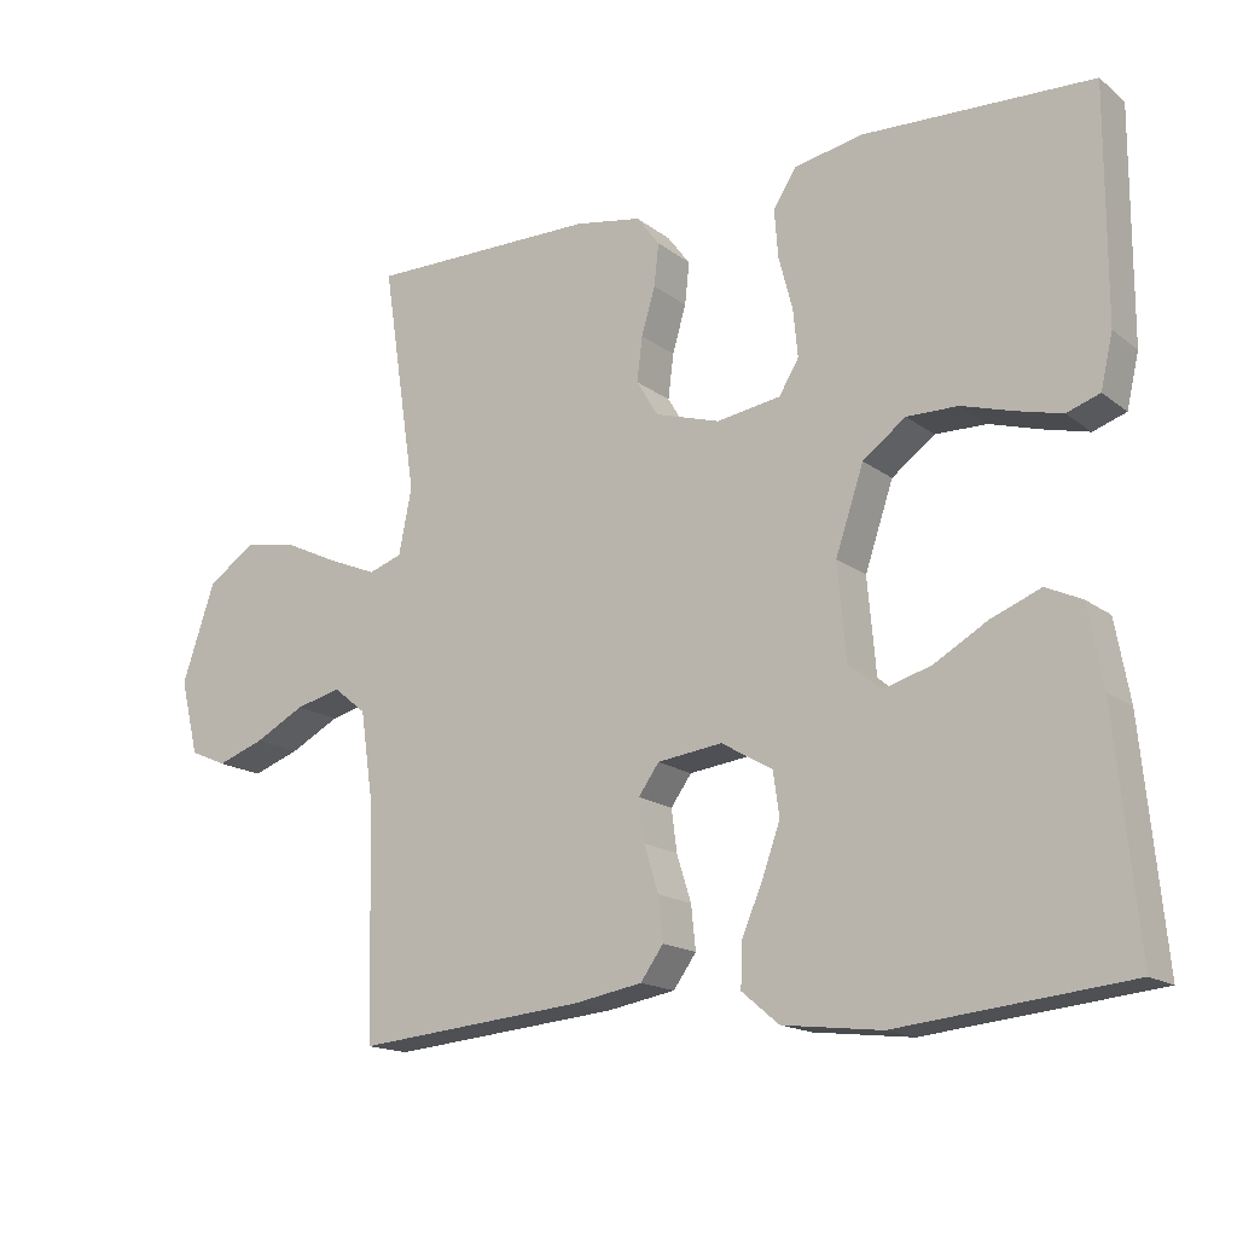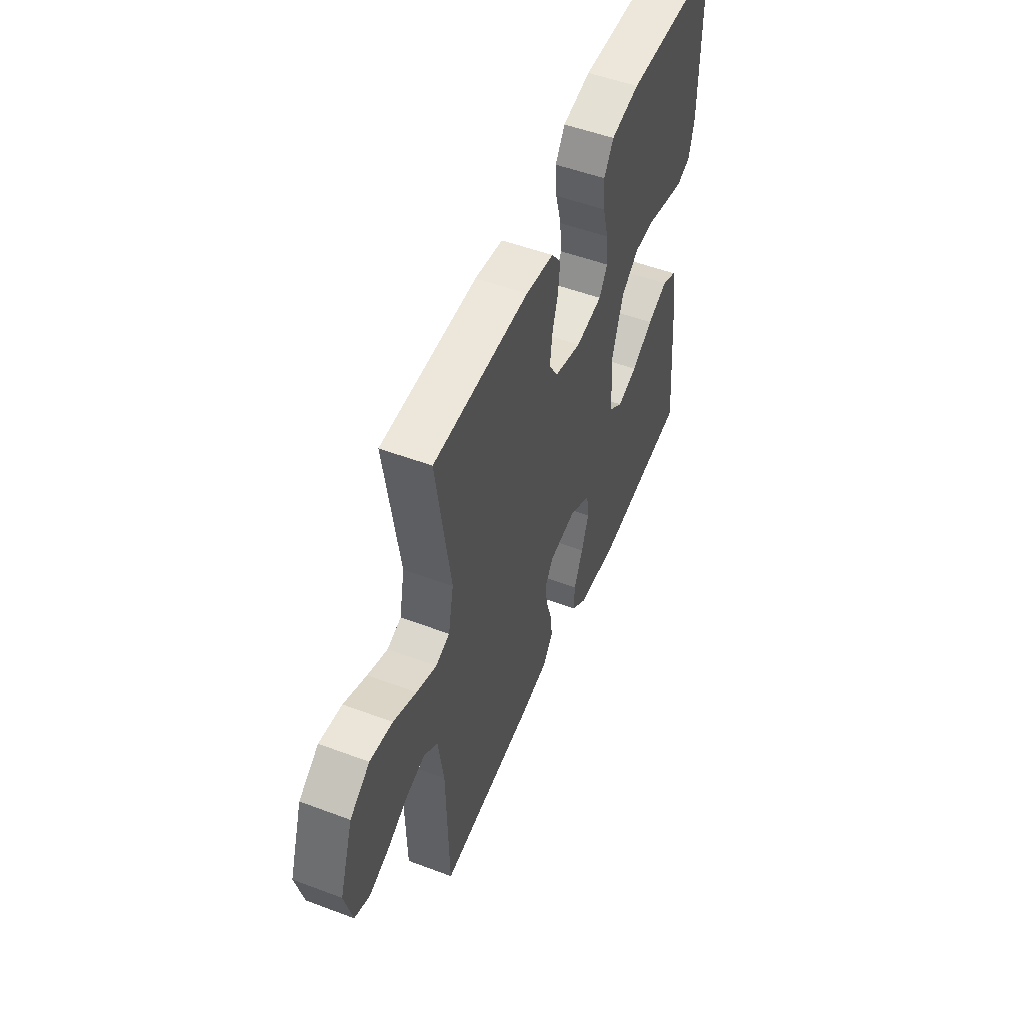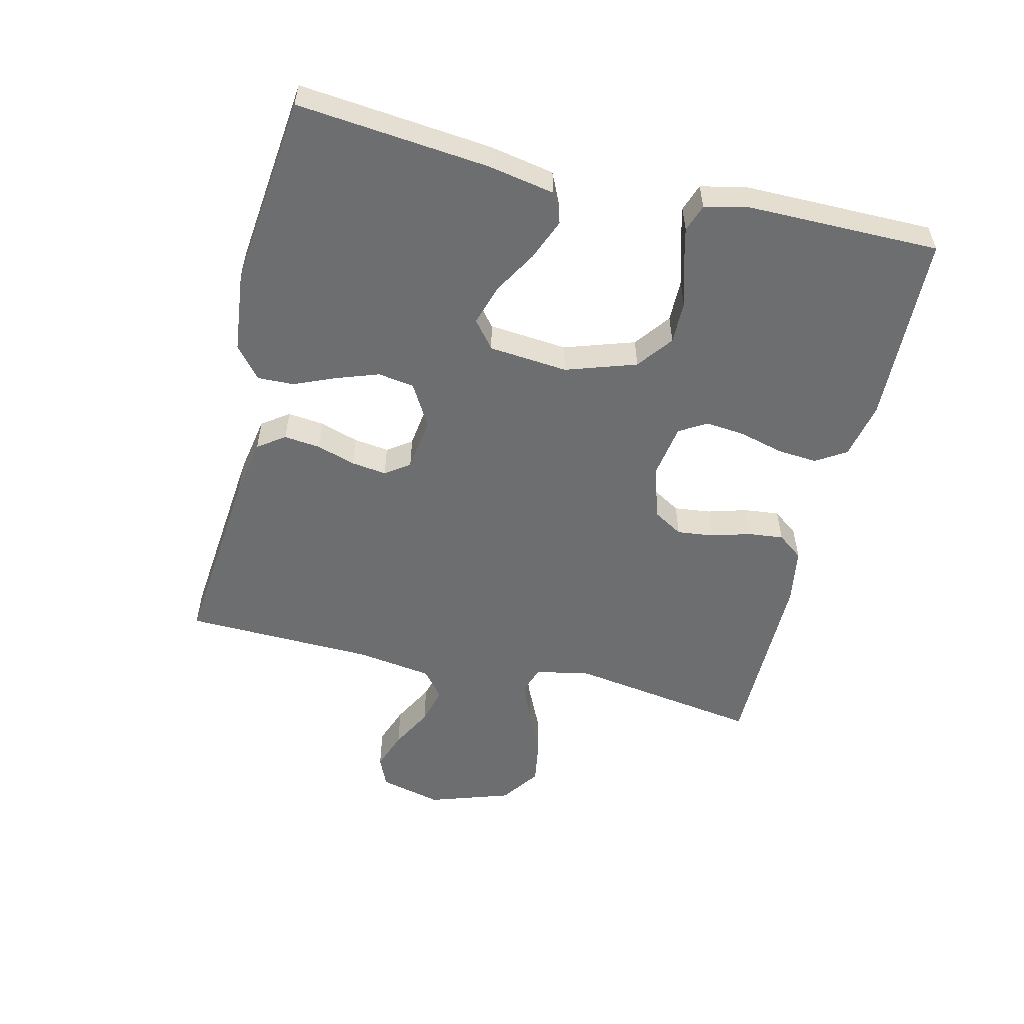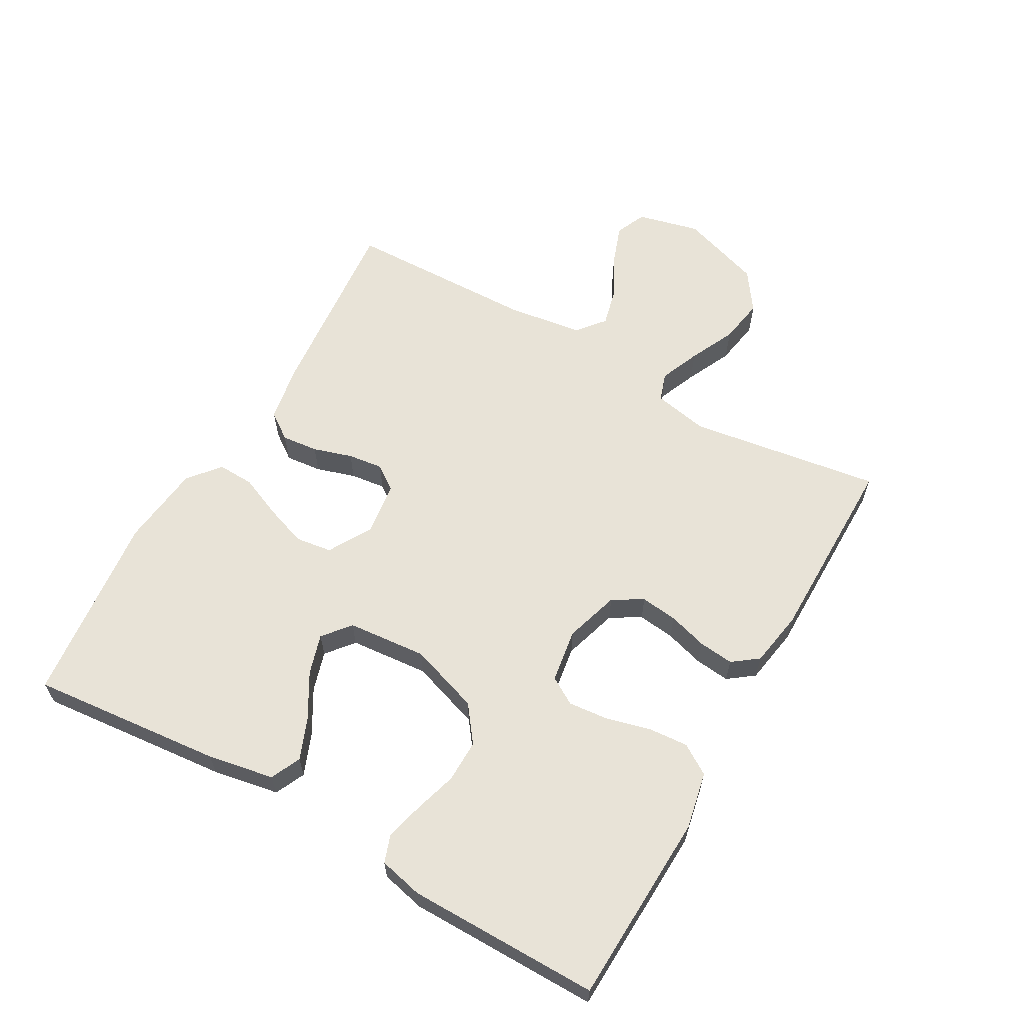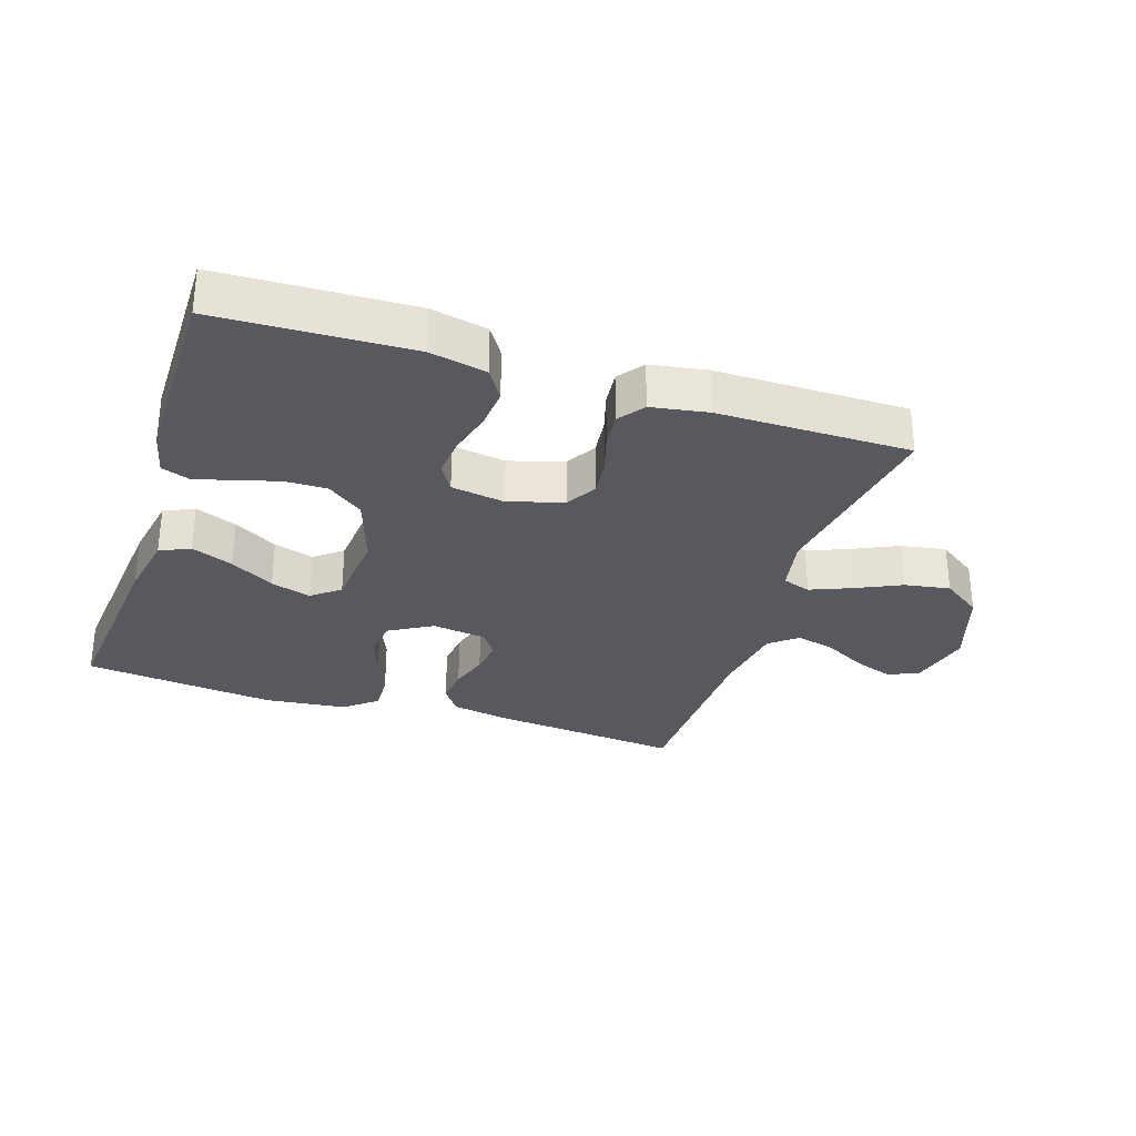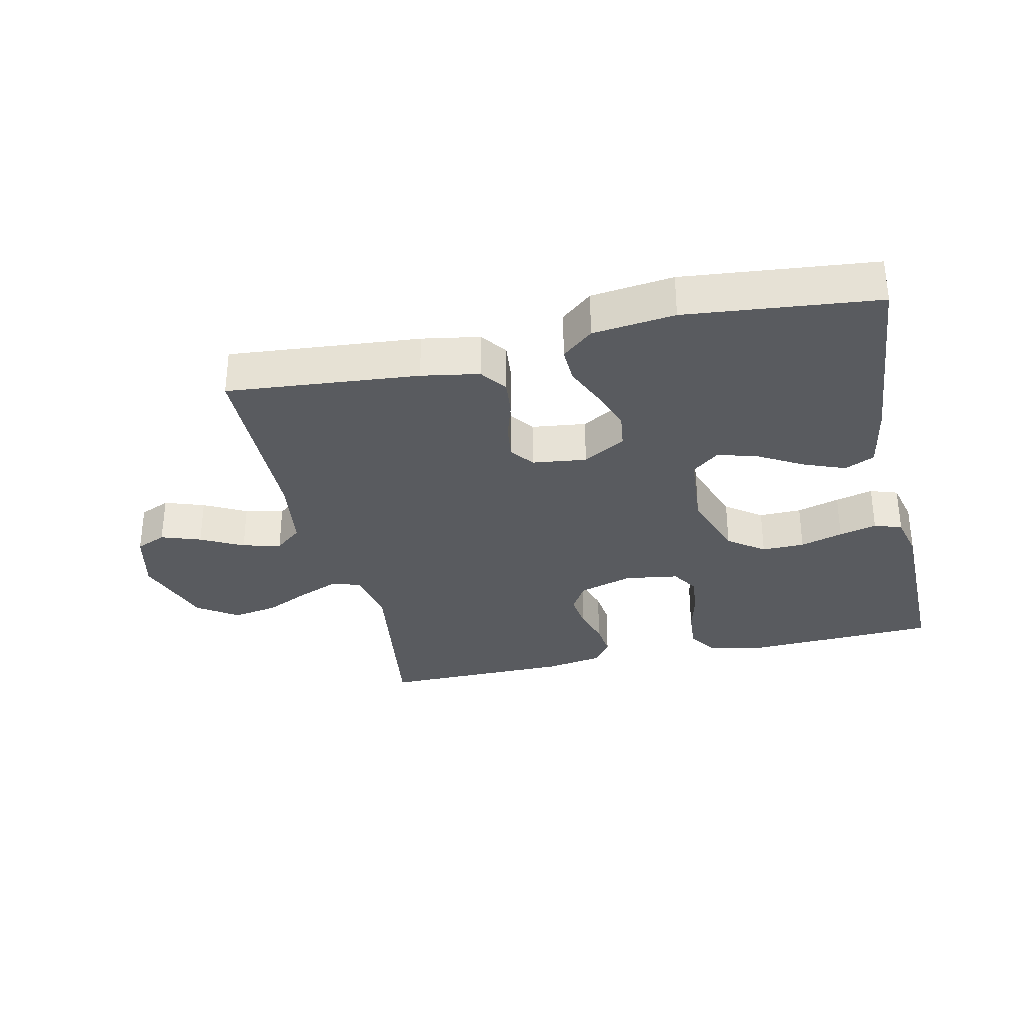
<metadata>
{"format":"obj","ext":"obj","renderer":"f3d","projection":"perspective","resolution":1024,"background":"white","views":[{"elev":-16.1,"azim":-146.4,"up":"+Z"},{"elev":52.3,"azim":112.0,"up":"+Z"},{"elev":-54.3,"azim":-103.7,"up":"+Y"},{"elev":61.8,"azim":-60.4,"up":"+Y"},{"elev":-30.4,"azim":-18.2,"up":"+Y"},{"elev":-32.1,"azim":-167.1,"up":"+Y"}]}
</metadata>
<code>
v -0.5 0.07 -0.5
v -0.471 0.07 -0.2
v -0.452 0.07 -0.096
v -0.405 0.07 -0.074
v -0.34 0.07 -0.1
v -0.271 0.07 -0.14
v -0.208 0.07 -0.159
v -0.165 0.07 -0.124
v -0.154 0.07 0
v -0.191 0.07 0.11
v -0.247 0.07 0.152
v -0.314 0.07 0.151
v -0.381 0.07 0.131
v -0.44 0.07 0.116
v -0.483 0.07 0.131
v -0.499 0.07 0.2
v -0.5 0.07 0.5
v -0.2 0.07 0.512
v -0.111 0.07 0.494
v -0.081 0.07 0.447
v -0.086 0.07 0.384
v -0.104 0.07 0.315
v -0.11 0.07 0.253
v -0.084 0.07 0.21
v 0 0.07 0.197
v 0.085 0.07 0.223
v 0.113 0.07 0.27
v 0.106 0.07 0.328
v 0.088 0.07 0.389
v 0.082 0.07 0.444
v 0.112 0.07 0.484
v 0.2 0.07 0.499
v 0.5 0.07 0.5
v 0.455 0.07 0.2
v 0.472 0.07 0.114
v 0.516 0.07 0.099
v 0.579 0.07 0.125
v 0.651 0.07 0.159
v 0.722 0.07 0.171
v 0.784 0.07 0.128
v 0.827 0.07 0
v 0.803 0.07 -0.098
v 0.755 0.07 -0.119
v 0.693 0.07 -0.097
v 0.627 0.07 -0.062
v 0.567 0.07 -0.047
v 0.524 0.07 -0.082
v 0.507 0.07 -0.2
v 0.5 0.07 -0.5
v 0.2 0.07 -0.472
v 0.11 0.07 -0.456
v 0.08 0.07 -0.414
v 0.086 0.07 -0.357
v 0.105 0.07 -0.296
v 0.112 0.07 -0.241
v 0.085 0.07 -0.203
v 0 0.07 -0.192
v -0.067 0.07 -0.231
v -0.075 0.07 -0.288
v -0.052 0.07 -0.353
v -0.024 0.07 -0.419
v -0.022 0.07 -0.476
v -0.071 0.07 -0.517
v -0.2 0.07 -0.532
v -0.5 0 -0.5
v -0.471 0 -0.2
v -0.452 0 -0.096
v -0.405 0 -0.074
v -0.34 0 -0.1
v -0.271 0 -0.14
v -0.208 0 -0.159
v -0.165 0 -0.124
v -0.154 0 0
v -0.191 0 0.11
v -0.247 0 0.152
v -0.314 0 0.151
v -0.381 0 0.131
v -0.44 0 0.116
v -0.483 0 0.131
v -0.499 0 0.2
v -0.5 0 0.5
v -0.2 0 0.512
v -0.111 0 0.494
v -0.081 0 0.447
v -0.086 0 0.384
v -0.104 0 0.315
v -0.11 0 0.253
v -0.084 0 0.21
v 0 0 0.197
v 0.085 0 0.223
v 0.113 0 0.27
v 0.106 0 0.328
v 0.088 0 0.389
v 0.082 0 0.444
v 0.112 0 0.484
v 0.2 0 0.499
v 0.5 0 0.5
v 0.455 0 0.2
v 0.472 0 0.114
v 0.516 0 0.099
v 0.579 0 0.125
v 0.651 0 0.159
v 0.722 0 0.171
v 0.784 0 0.128
v 0.827 0 0
v 0.803 0 -0.098
v 0.755 0 -0.119
v 0.693 0 -0.097
v 0.627 0 -0.062
v 0.567 0 -0.047
v 0.524 0 -0.082
v 0.507 0 -0.2
v 0.5 0 -0.5
v 0.2 0 -0.472
v 0.11 0 -0.456
v 0.08 0 -0.414
v 0.086 0 -0.357
v 0.105 0 -0.296
v 0.112 0 -0.241
v 0.085 0 -0.203
v 0 0 -0.192
v -0.067 0 -0.231
v -0.075 0 -0.288
v -0.052 0 -0.353
v -0.024 0 -0.419
v -0.022 0 -0.476
v -0.071 0 -0.517
v -0.2 0 -0.532
f 60 61 62 63
f 59 60 63 64
f 58 59 64 1
f 51 52 53 54
f 51 54 55
f 48 49 50 51
f 47 48 51 55
f 46 47 55 56
f 42 43 44 45
f 42 45 46
f 41 42 46
f 40 41 46
f 37 38 39 40
f 36 37 40 46
f 35 36 46 56
f 31 32 33 34
f 28 29 30 31
f 27 28 31 34
f 26 27 34 35
f 19 20 21 22
f 19 22 23
f 18 19 23
f 17 18 23
f 16 17 23 24
f 12 13 14 15
f 12 15 16 24
f 3 4 5 6
f 3 6 7
f 58 1 2 3
f 58 3 7
f 57 58 7 8
f 56 57 8 9
f 25 26 35 56
f 25 56 9 10
f 11 12 24 25
f 10 11 25
f 127 126 125 124
f 128 127 124 123
f 65 128 123 122
f 118 117 116 115
f 119 118 115
f 115 114 113 112
f 119 115 112 111
f 120 119 111 110
f 109 108 107 106
f 110 109 106
f 110 106 105
f 110 105 104
f 104 103 102 101
f 110 104 101 100
f 120 110 100 99
f 98 97 96 95
f 95 94 93 92
f 98 95 92 91
f 99 98 91 90
f 86 85 84 83
f 87 86 83
f 87 83 82
f 87 82 81
f 88 87 81 80
f 79 78 77 76
f 88 80 79 76
f 70 69 68 67
f 71 70 67
f 67 66 65 122
f 71 67 122
f 72 71 122 121
f 73 72 121 120
f 120 99 90 89
f 74 73 120 89
f 89 88 76 75
f 89 75 74
f 1 65 66 2
f 2 66 67 3
f 3 67 68 4
f 4 68 69 5
f 5 69 70 6
f 6 70 71 7
f 7 71 72 8
f 8 72 73 9
f 9 73 74 10
f 10 74 75 11
f 11 75 76 12
f 12 76 77 13
f 13 77 78 14
f 14 78 79 15
f 15 79 80 16
f 16 80 81 17
f 17 81 82 18
f 18 82 83 19
f 19 83 84 20
f 20 84 85 21
f 21 85 86 22
f 22 86 87 23
f 23 87 88 24
f 24 88 89 25
f 25 89 90 26
f 26 90 91 27
f 27 91 92 28
f 28 92 93 29
f 29 93 94 30
f 30 94 95 31
f 31 95 96 32
f 32 96 97 33
f 33 97 98 34
f 34 98 99 35
f 35 99 100 36
f 36 100 101 37
f 37 101 102 38
f 38 102 103 39
f 39 103 104 40
f 40 104 105 41
f 41 105 106 42
f 42 106 107 43
f 43 107 108 44
f 44 108 109 45
f 45 109 110 46
f 46 110 111 47
f 47 111 112 48
f 48 112 113 49
f 49 113 114 50
f 50 114 115 51
f 51 115 116 52
f 52 116 117 53
f 53 117 118 54
f 54 118 119 55
f 55 119 120 56
f 56 120 121 57
f 57 121 122 58
f 58 122 123 59
f 59 123 124 60
f 60 124 125 61
f 61 125 126 62
f 62 126 127 63
f 63 127 128 64
f 64 128 65 1

</code>
